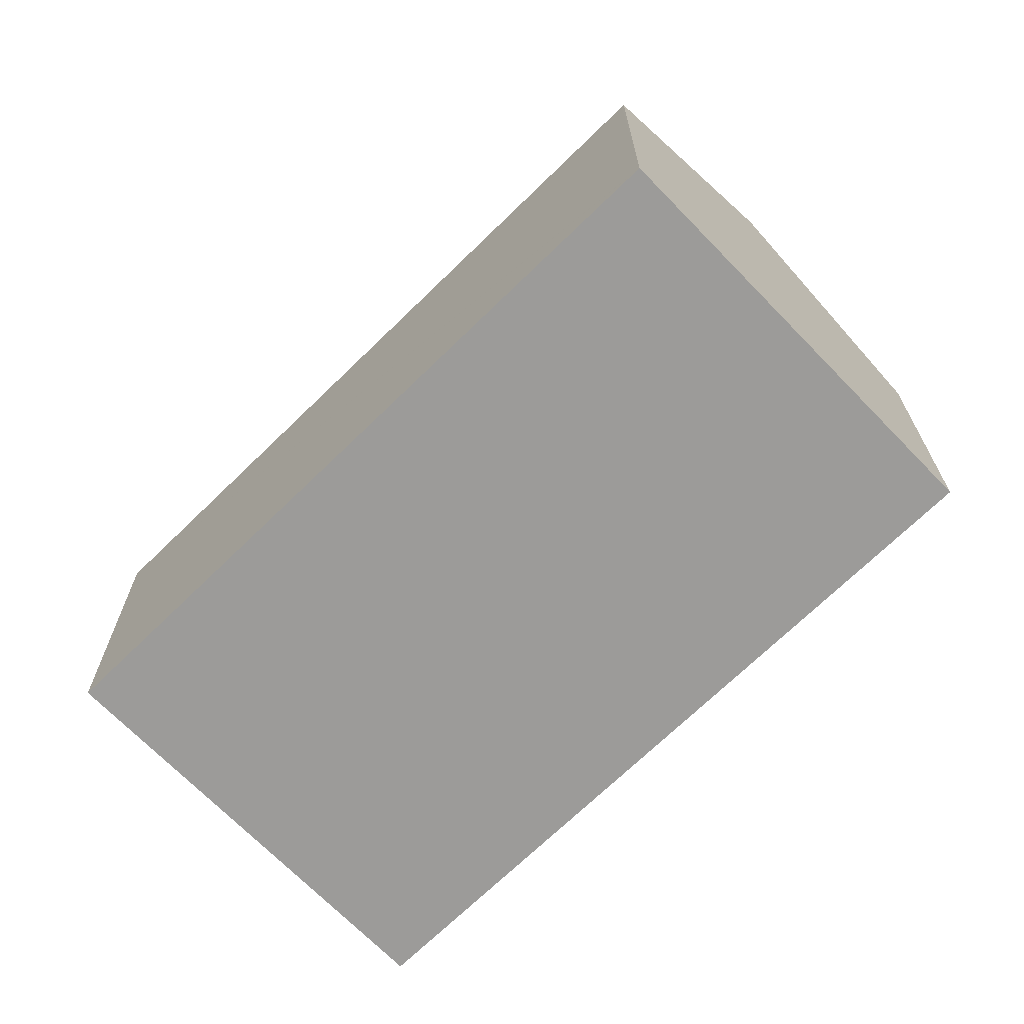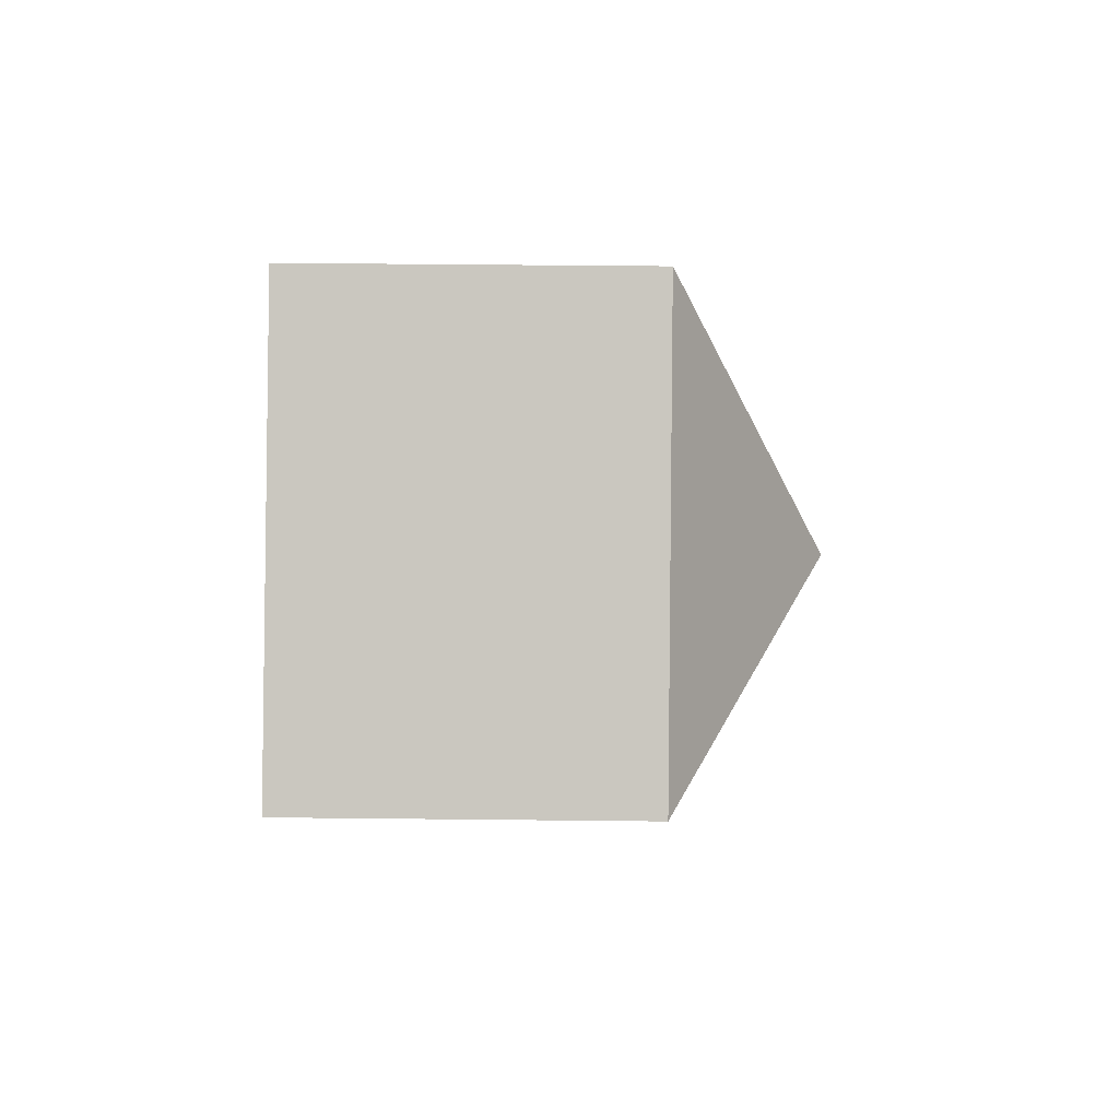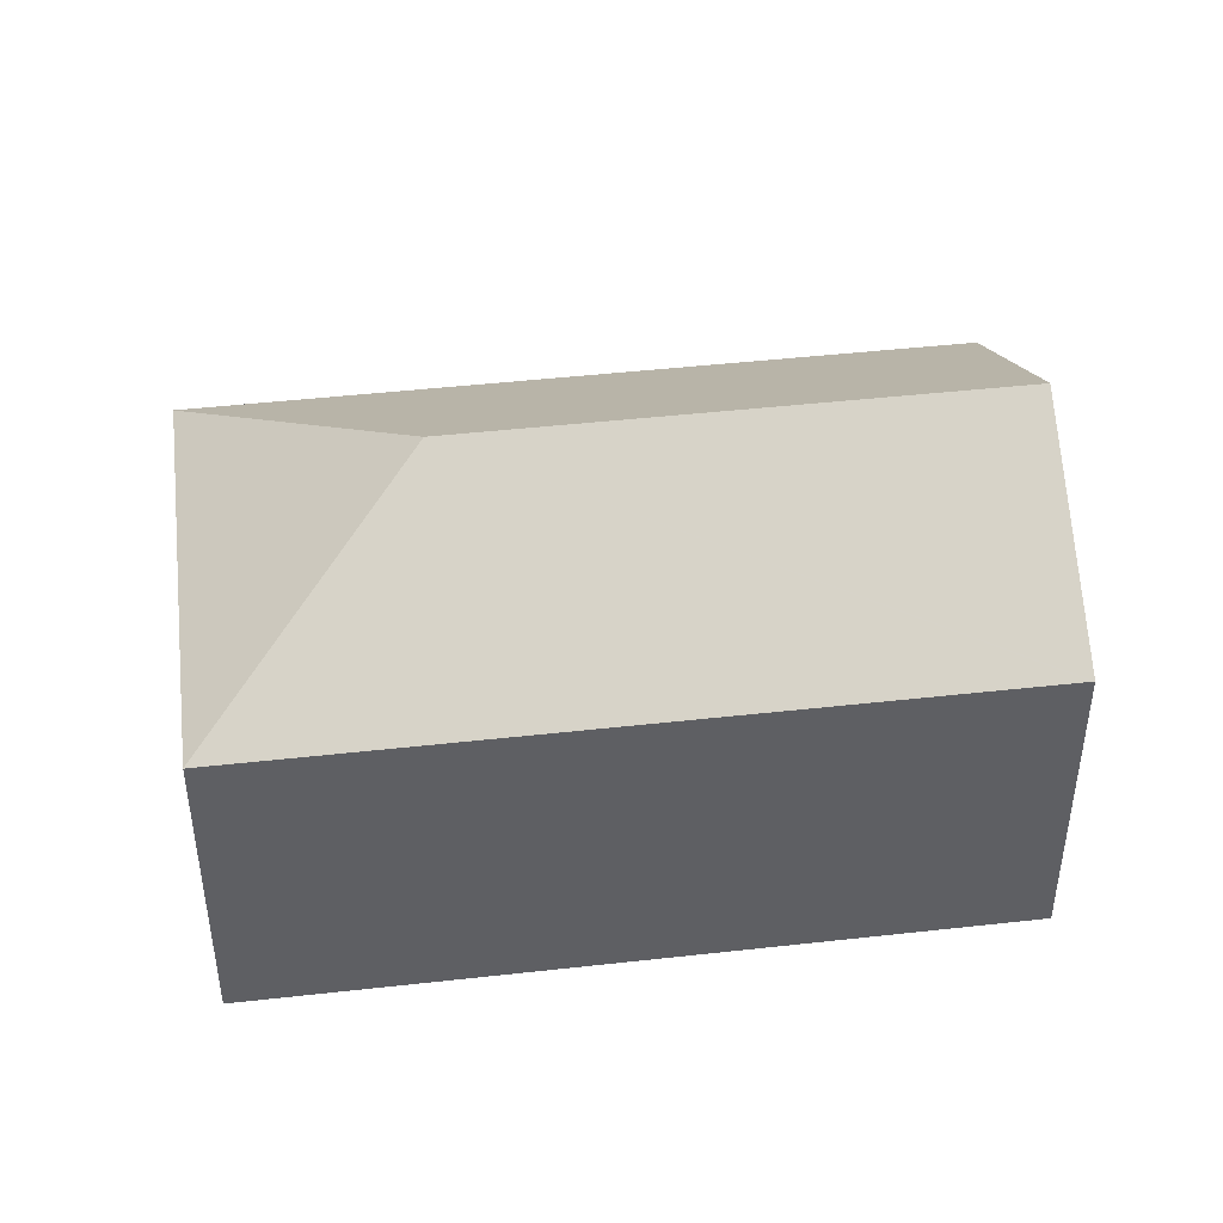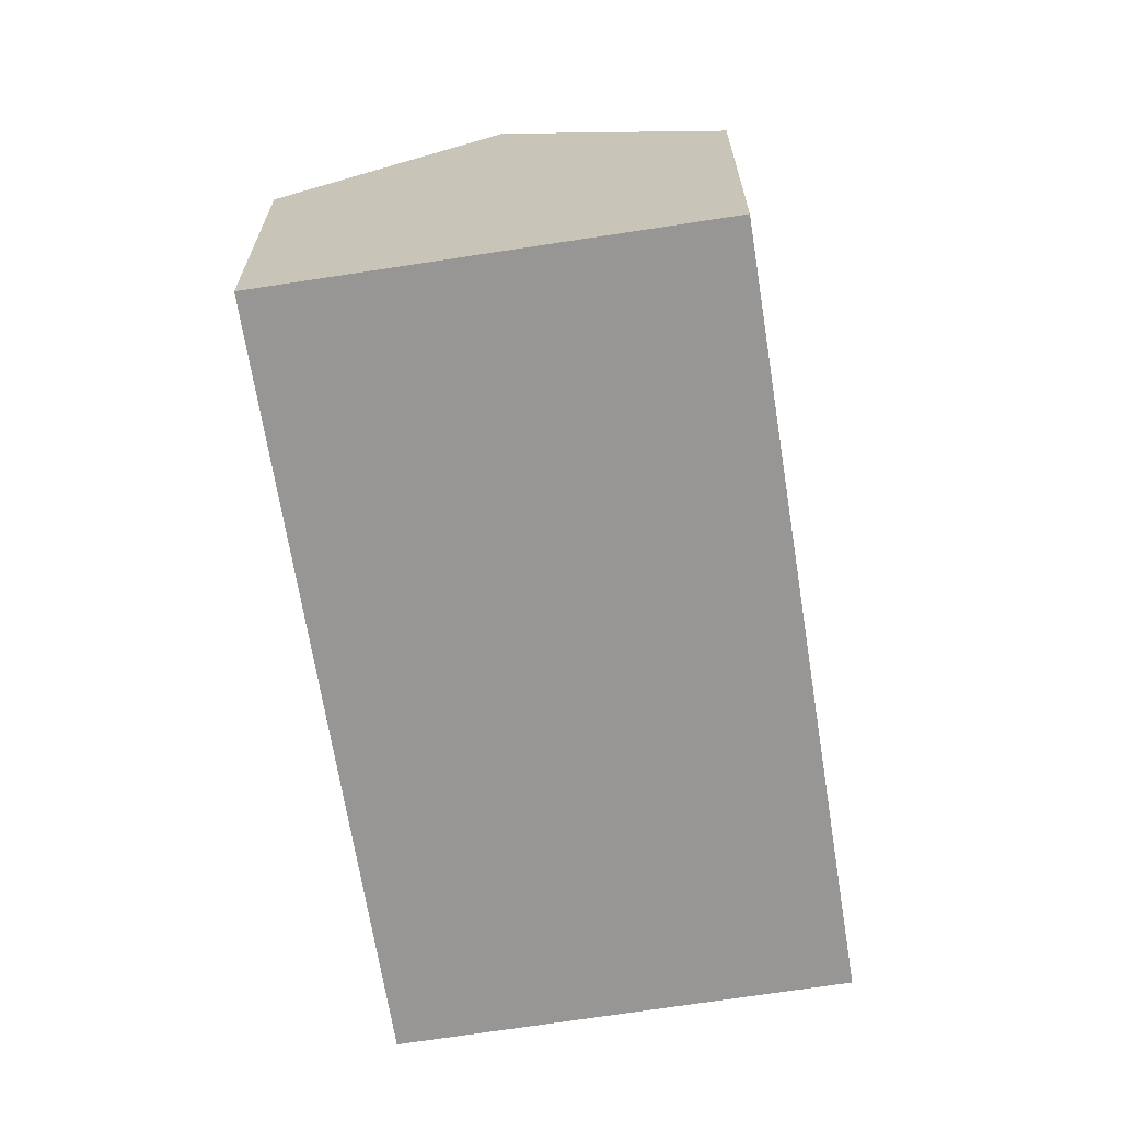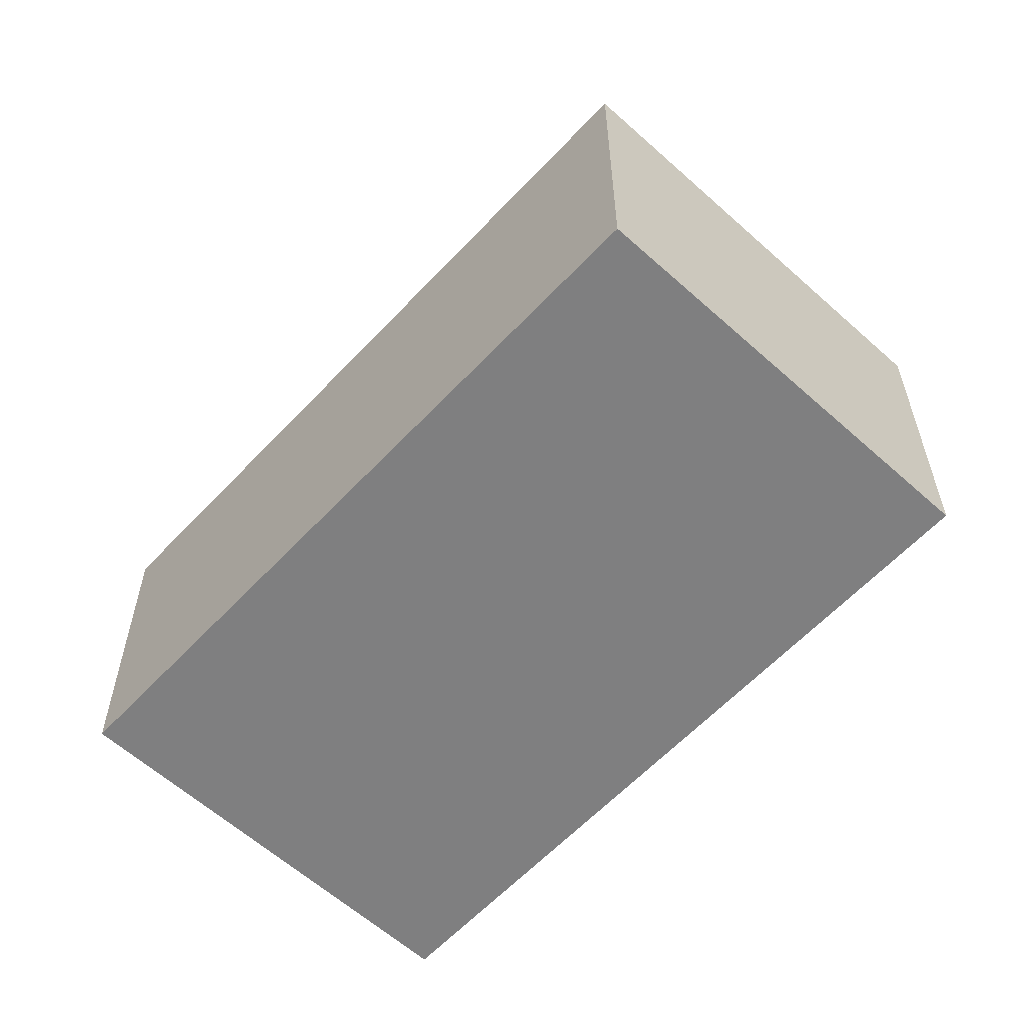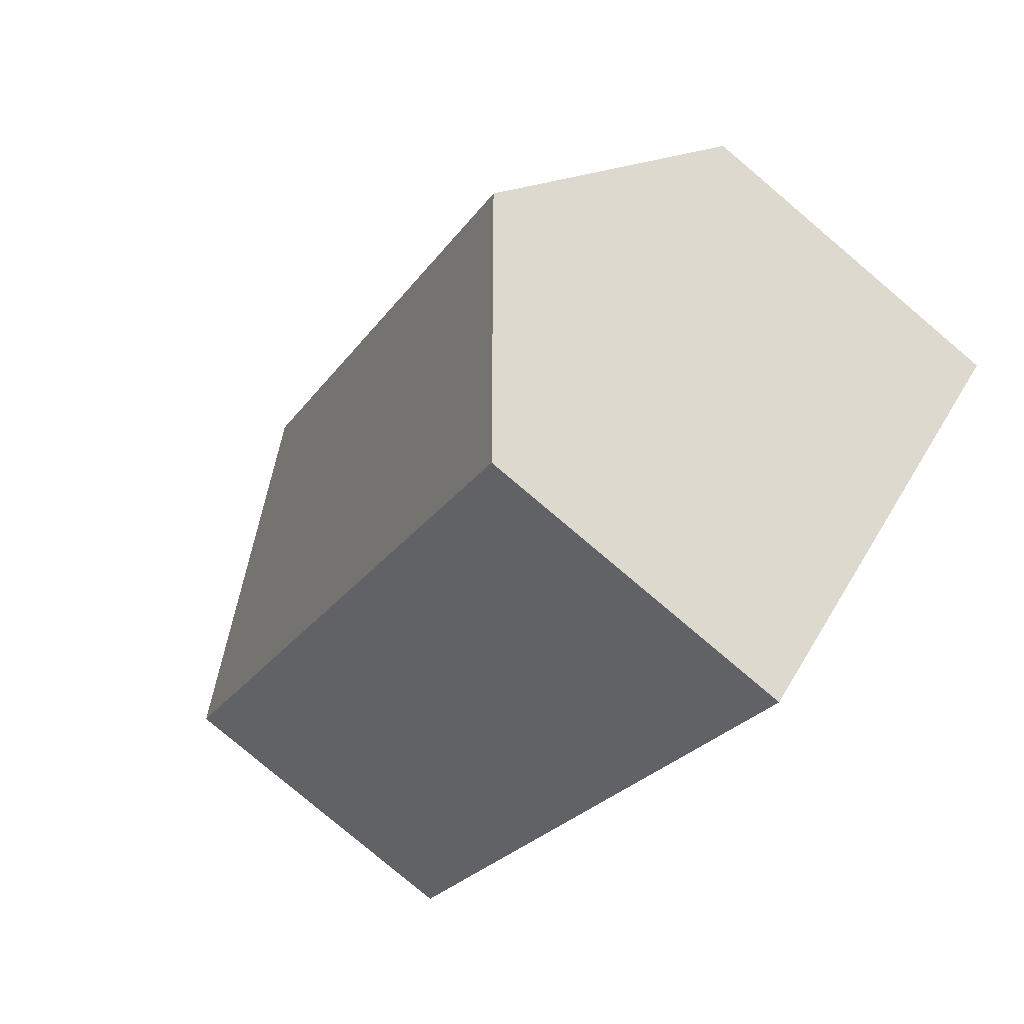
<metadata>
{"format":"obj","ext":"obj","renderer":"f3d","projection":"perspective","resolution":1024,"background":"white","views":[{"elev":-69.7,"azim":175.1,"up":"+Y"},{"elev":47.2,"azim":90.7,"up":"+Z"},{"elev":45.8,"azim":123.4,"up":"+Y"},{"elev":-67.9,"azim":-130.2,"up":"+Y"},{"elev":-59.8,"azim":-1.9,"up":"+Y"},{"elev":-79.7,"azim":-130.2,"up":"+Z"}]}
</metadata>
<code>
v  3.83 3.673 -3.291
v  5.914 5.267 2.998
v  9.47 3.673 3.265
v  3.809 3.673 -3.315
v  1.907 5.267 -1.659
v  5.655 3.677 6.555
v  0 3.67 2.247e-16
v  3.809 2.03e-16 -3.315
v  0 0 0
v  1.907 1.016e-16 -1.659
v  5.655 -4.014e-16 6.555
v  9.47 -1.999e-16 3.265
v  3.83 2.015e-16 -3.291
g defaultobject
f 1 2 3
f 2 1 4
f 2 4 5
f 2 6 3
f 7 2 5
f 2 7 6
f 8 5 4
f 5 8 7
f 7 8 9
f 9 8 10
f 7 11 6
f 11 7 9
f 11 3 6
f 3 11 12
f 1 8 4
f 8 1 3
f 8 3 13
f 13 3 12
f 10 11 9
f 11 10 12
f 12 10 8
f 12 8 13

</code>
